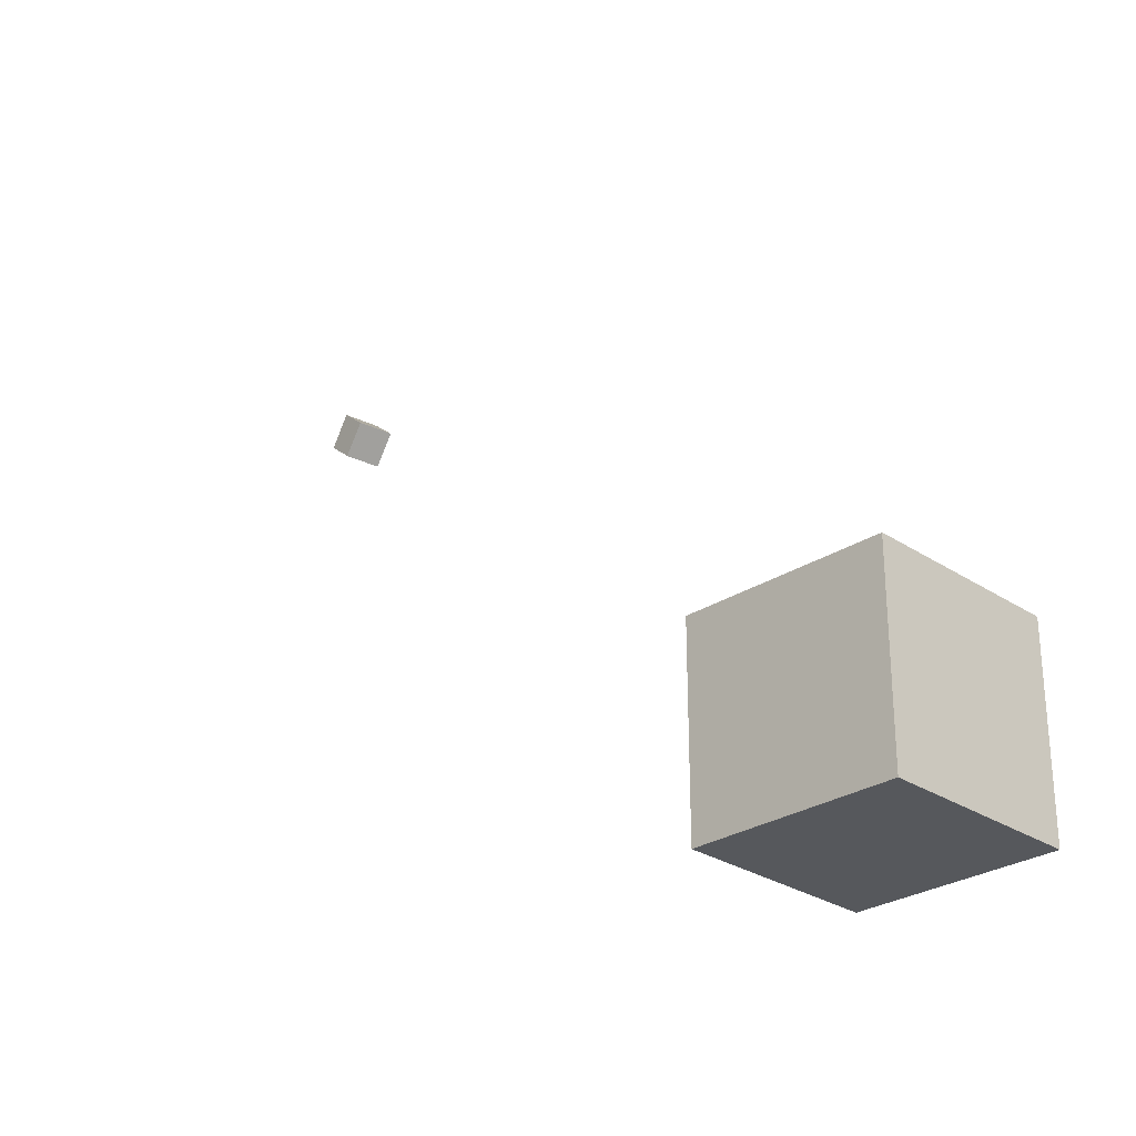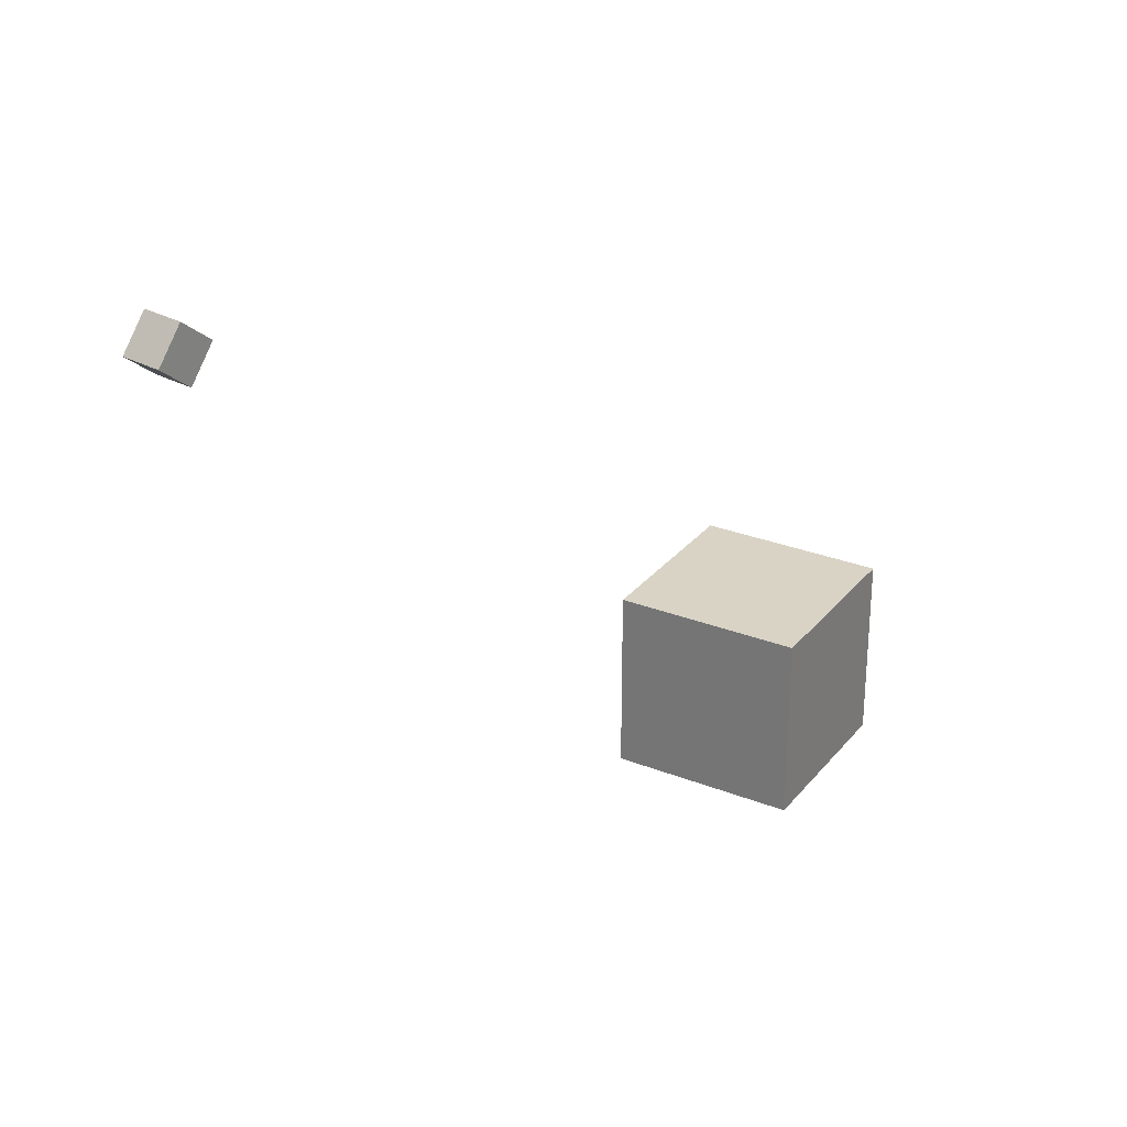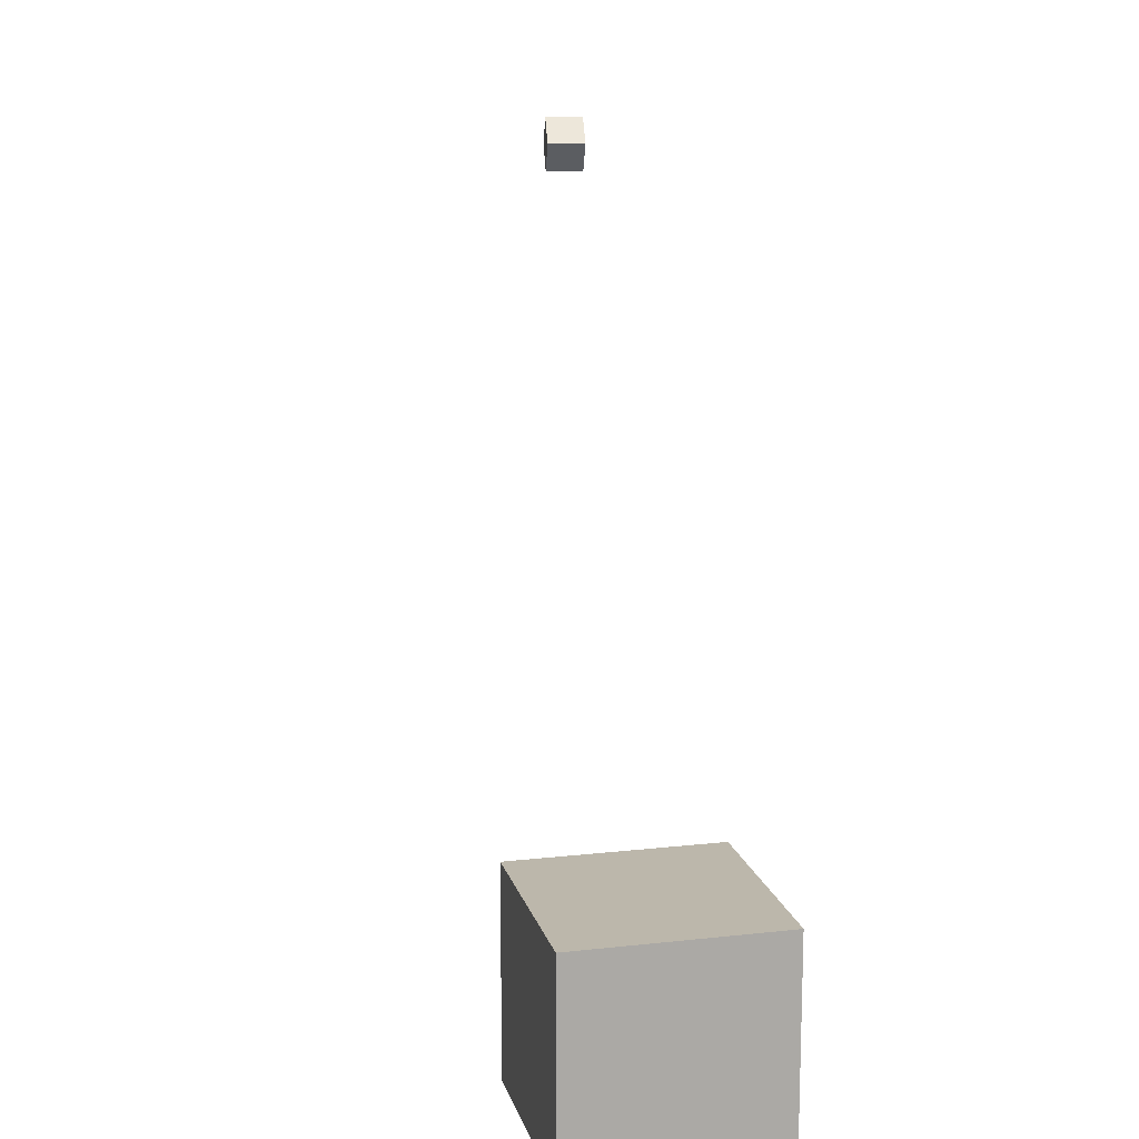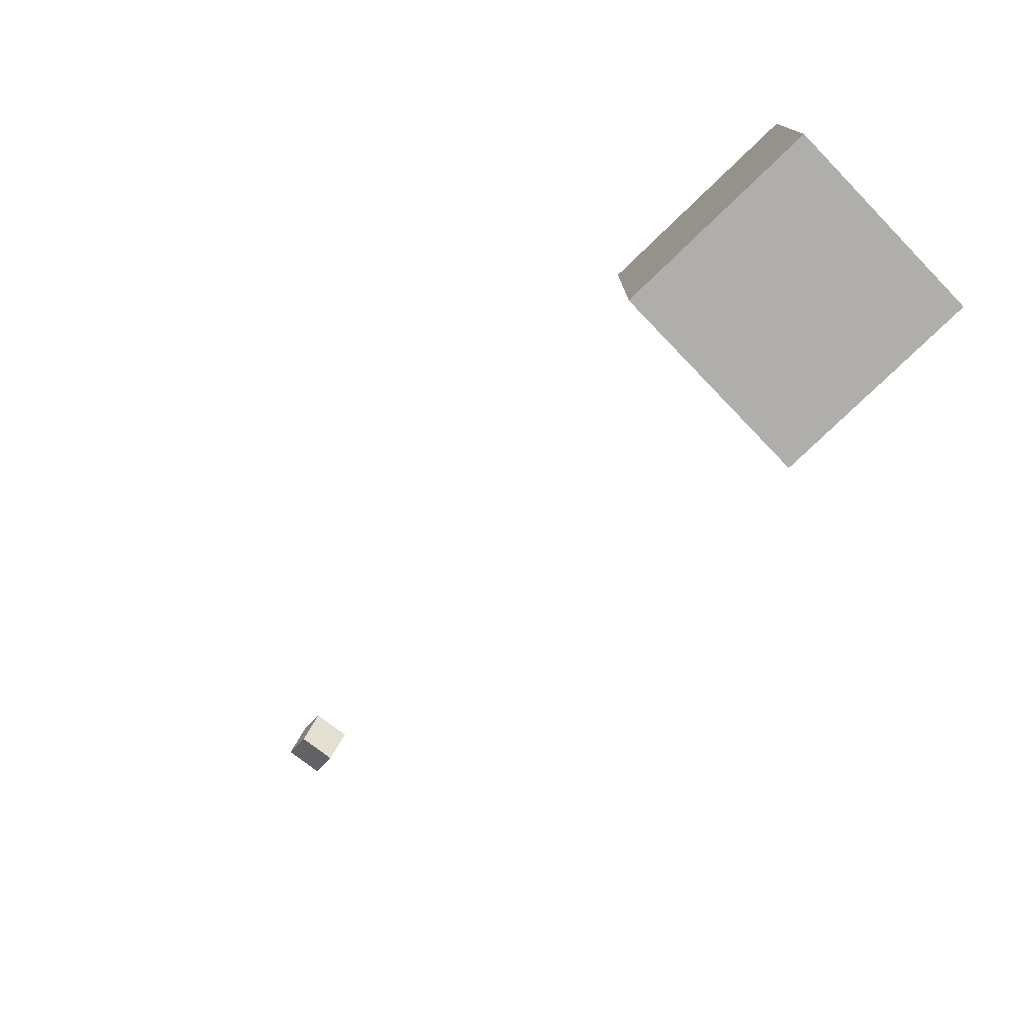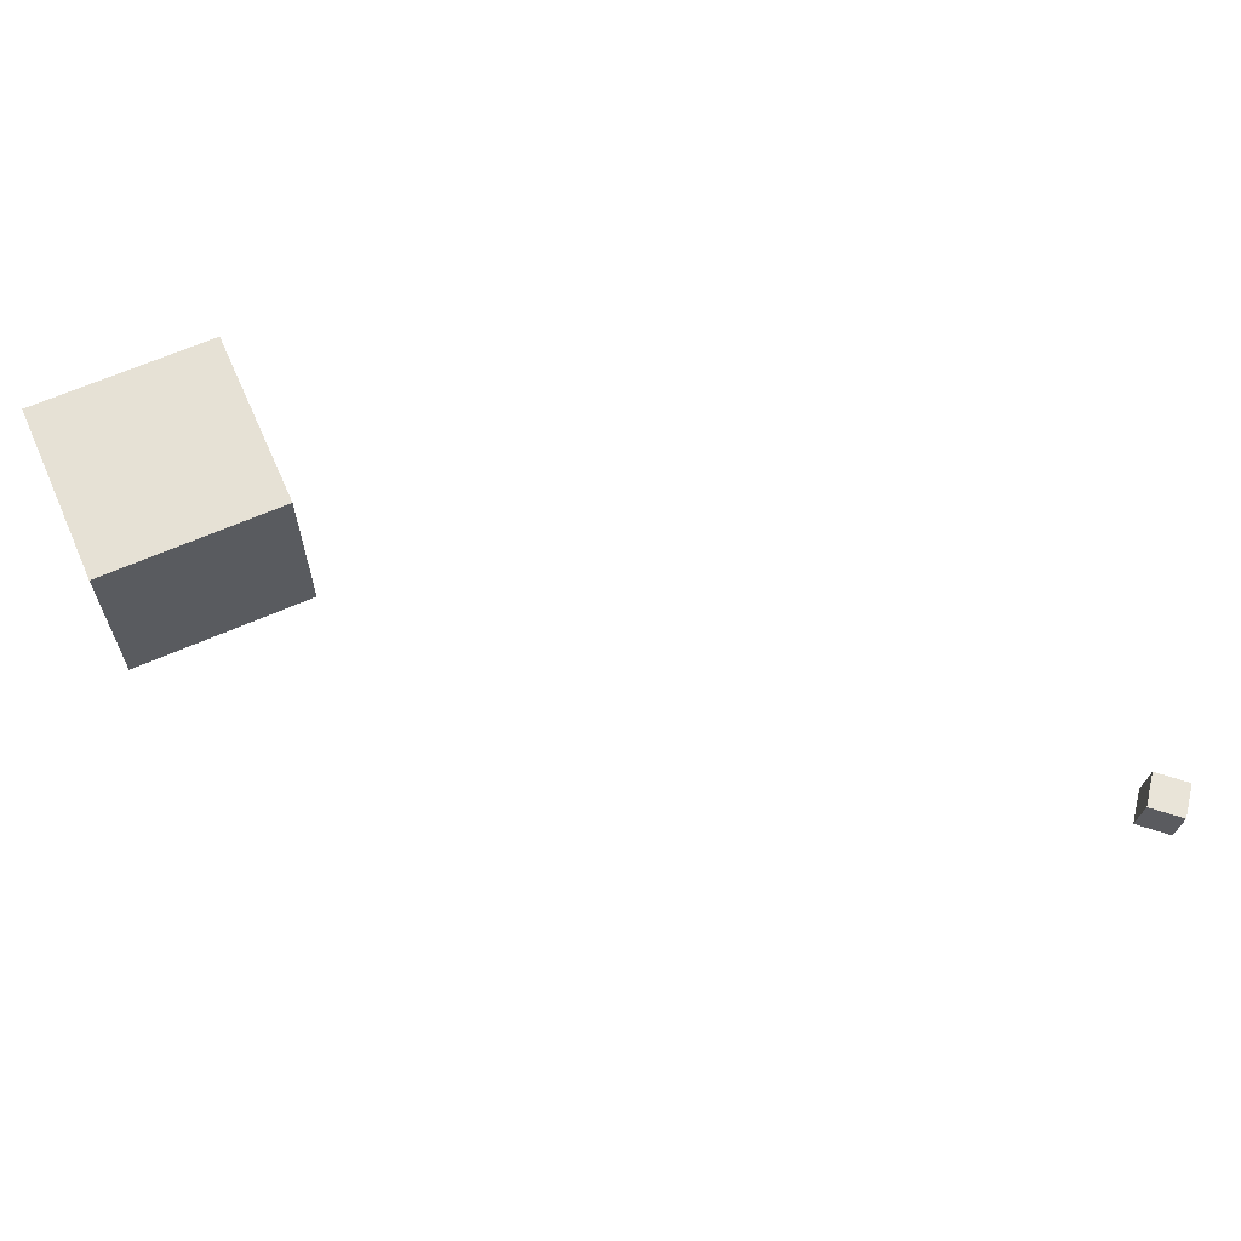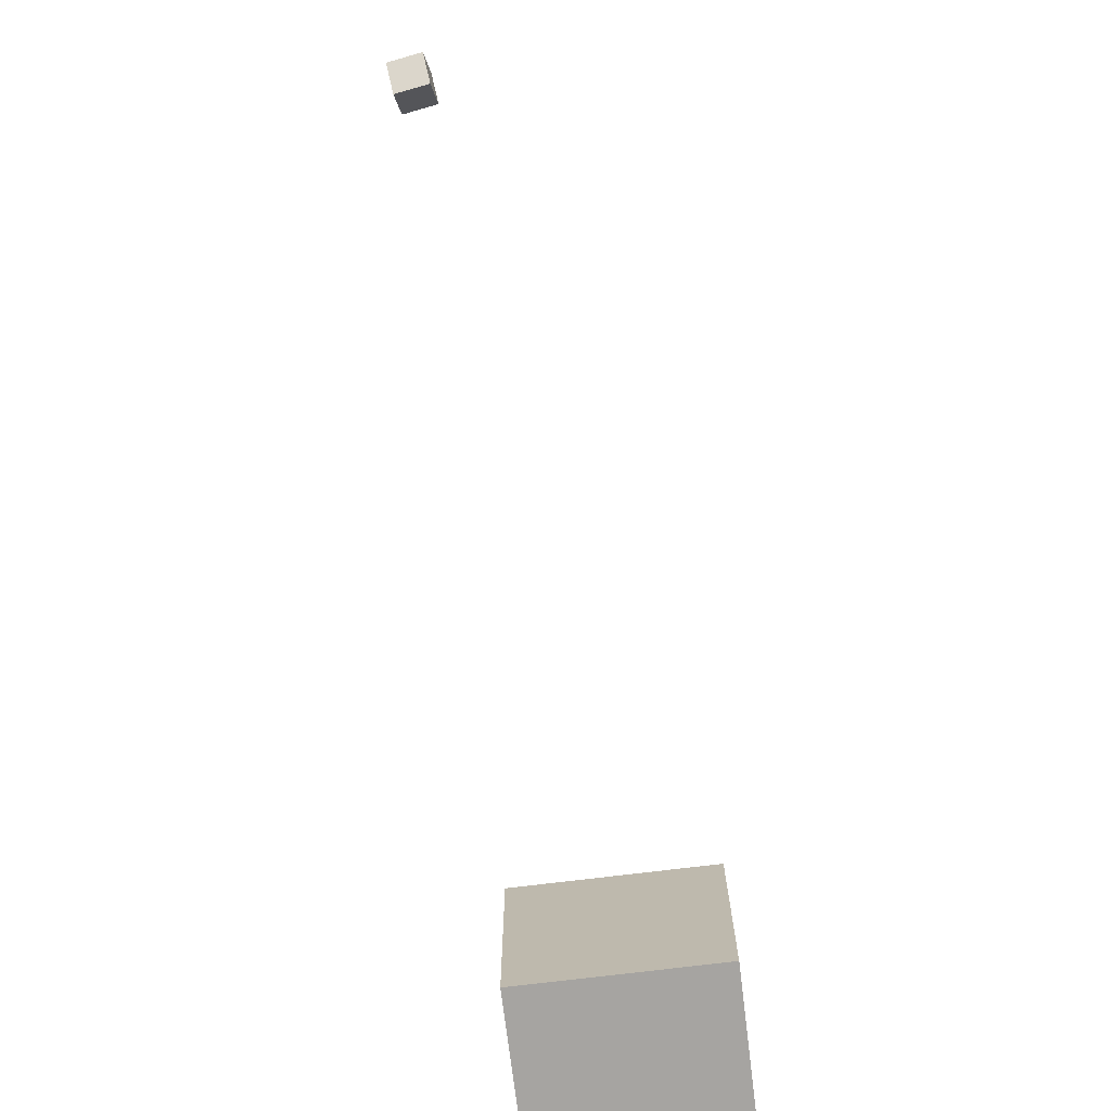
<metadata>
{"format":"obj","ext":"obj","renderer":"f3d","projection":"perspective","resolution":1024,"background":"white","views":[{"elev":-27.7,"azim":-135.3,"up":"+Z"},{"elev":28.3,"azim":120.7,"up":"+Z"},{"elev":14.3,"azim":-103.8,"up":"+Z"},{"elev":-77.9,"azim":-136.1,"up":"+Z"},{"elev":64.5,"azim":-24.0,"up":"+Y"},{"elev":-73.5,"azim":97.0,"up":"+Z"}]}
</metadata>
<code>
o Cube
v 1 -5.328 1
v 1 -5.328 -1
v 1 -7.328 1
v 1 -7.328 -1
v -1 -5.328 1
v -1 -5.328 -1
v -1 -7.328 1
v -1 -7.328 -1
f 7 6 8
f 2 8 6
f 1 4 2
f 7 5 6
f 2 4 8
f 1 3 4
f 5 3 1
f 5 7 3
f 3 8 4
f 3 7 8
f 5 2 6
f 5 1 2
o CameraBox
v 7.722 -7.729 6.1
v 8.029 -7.777 6.352
v 7.473 -7.691 6.411
v 7.78 -7.739 6.663
v 7.783 -7.334 6.1
v 8.09 -7.382 6.352
v 7.534 -7.296 6.411
v 7.841 -7.343 6.663
f 10 11 9
f 16 13 15
f 14 9 13
f 12 14 16
f 10 12 11
f 16 14 13
f 14 10 9
f 12 10 14
f 15 9 11
f 15 13 9
f 12 15 11
f 12 16 15

</code>
